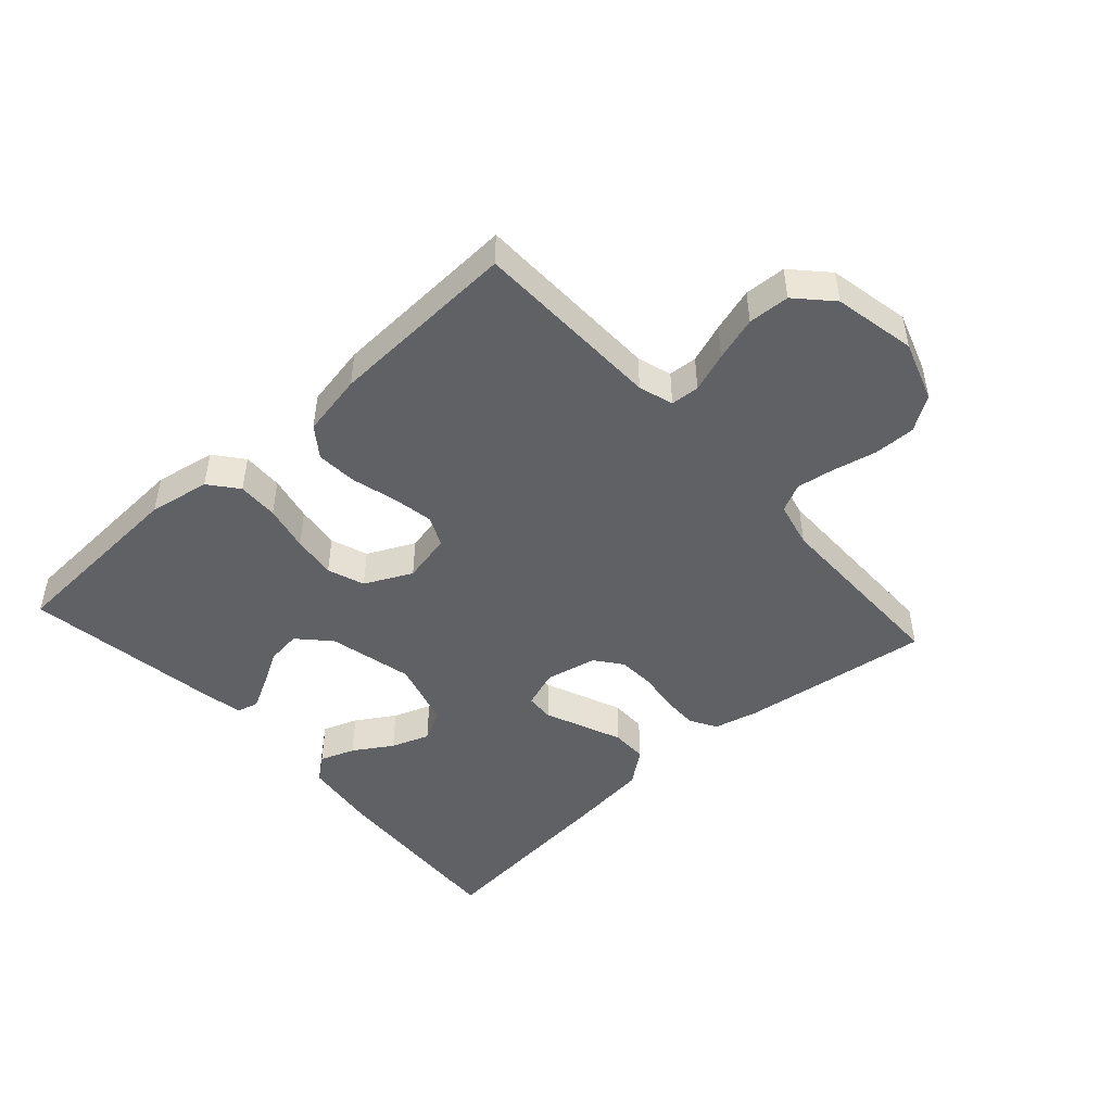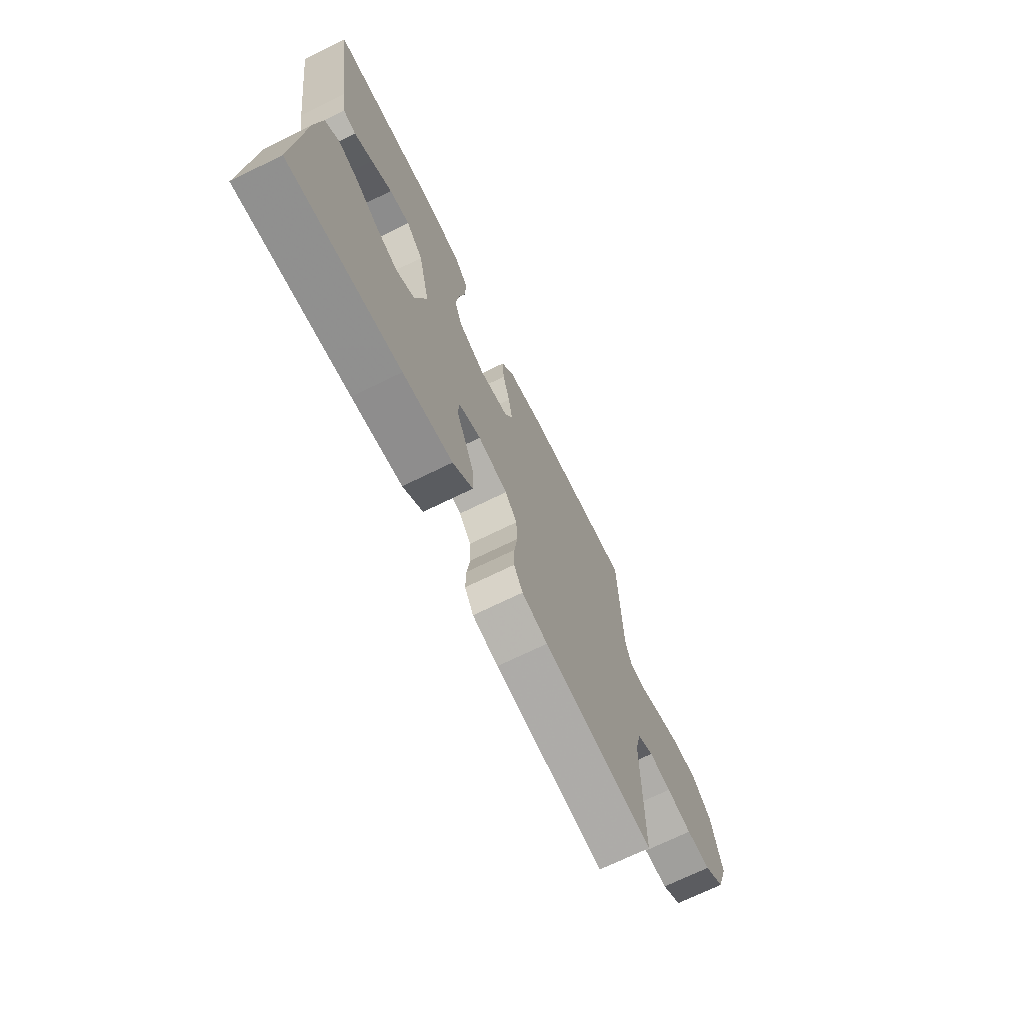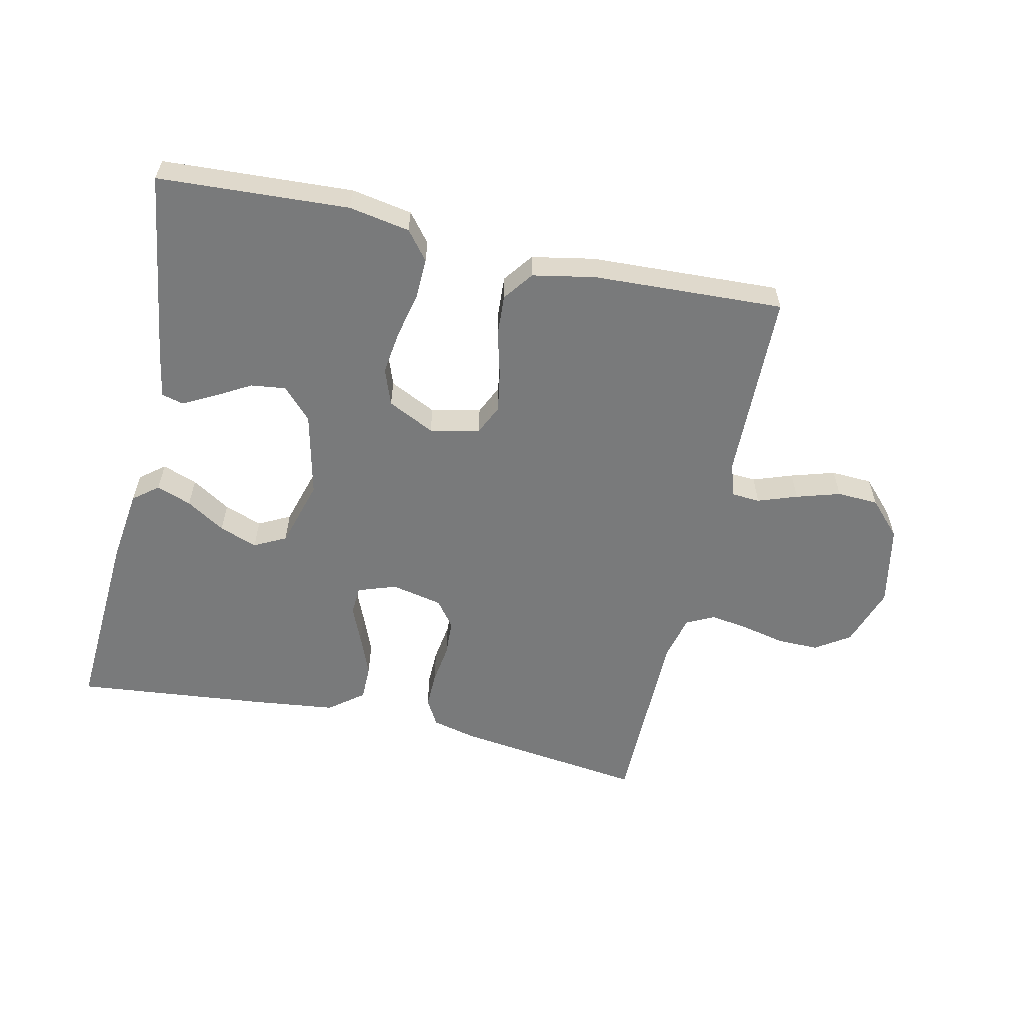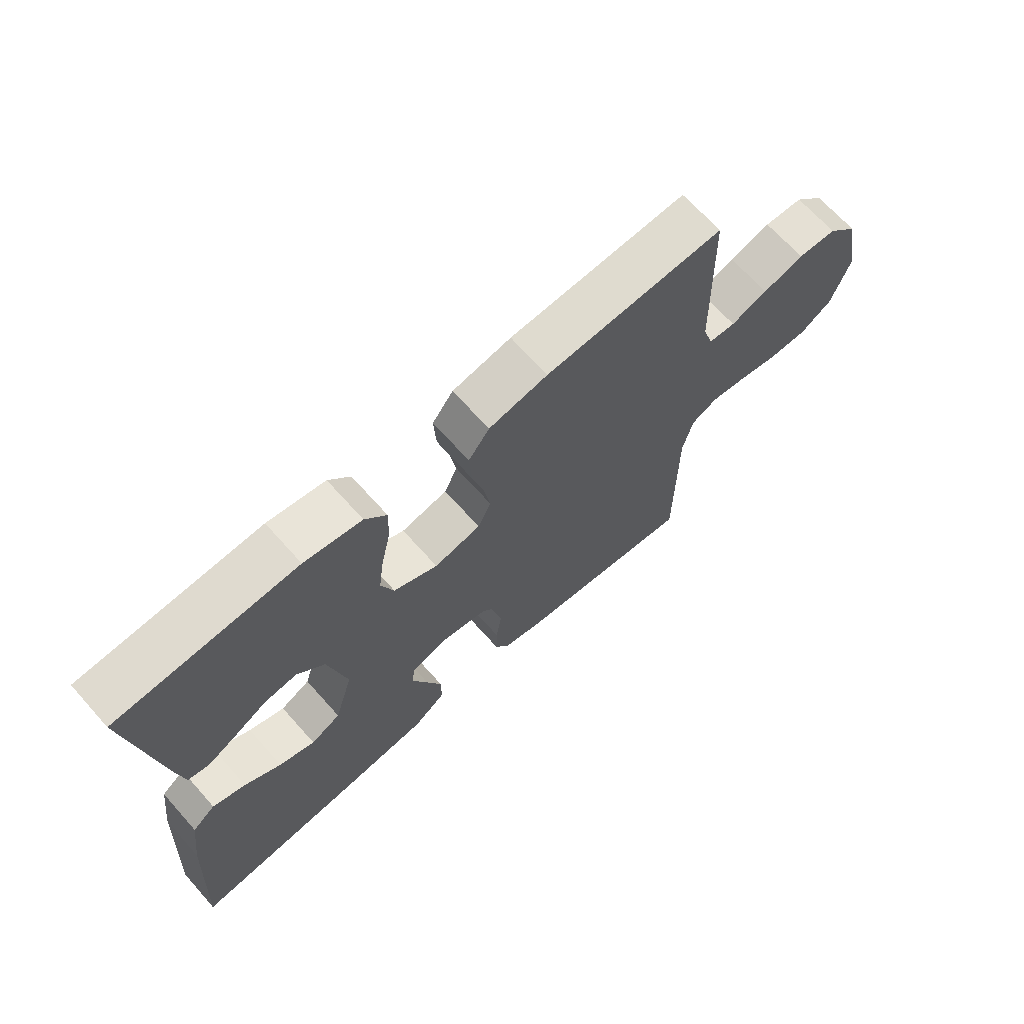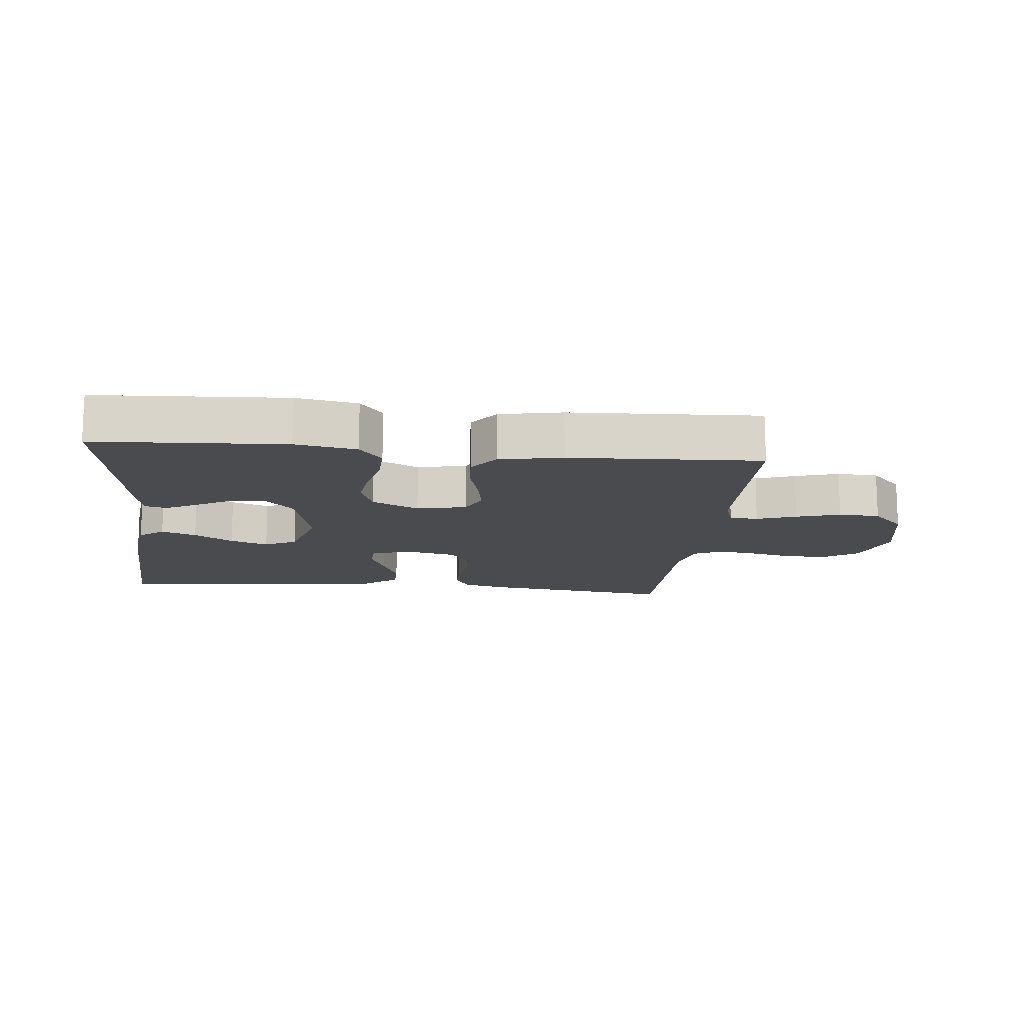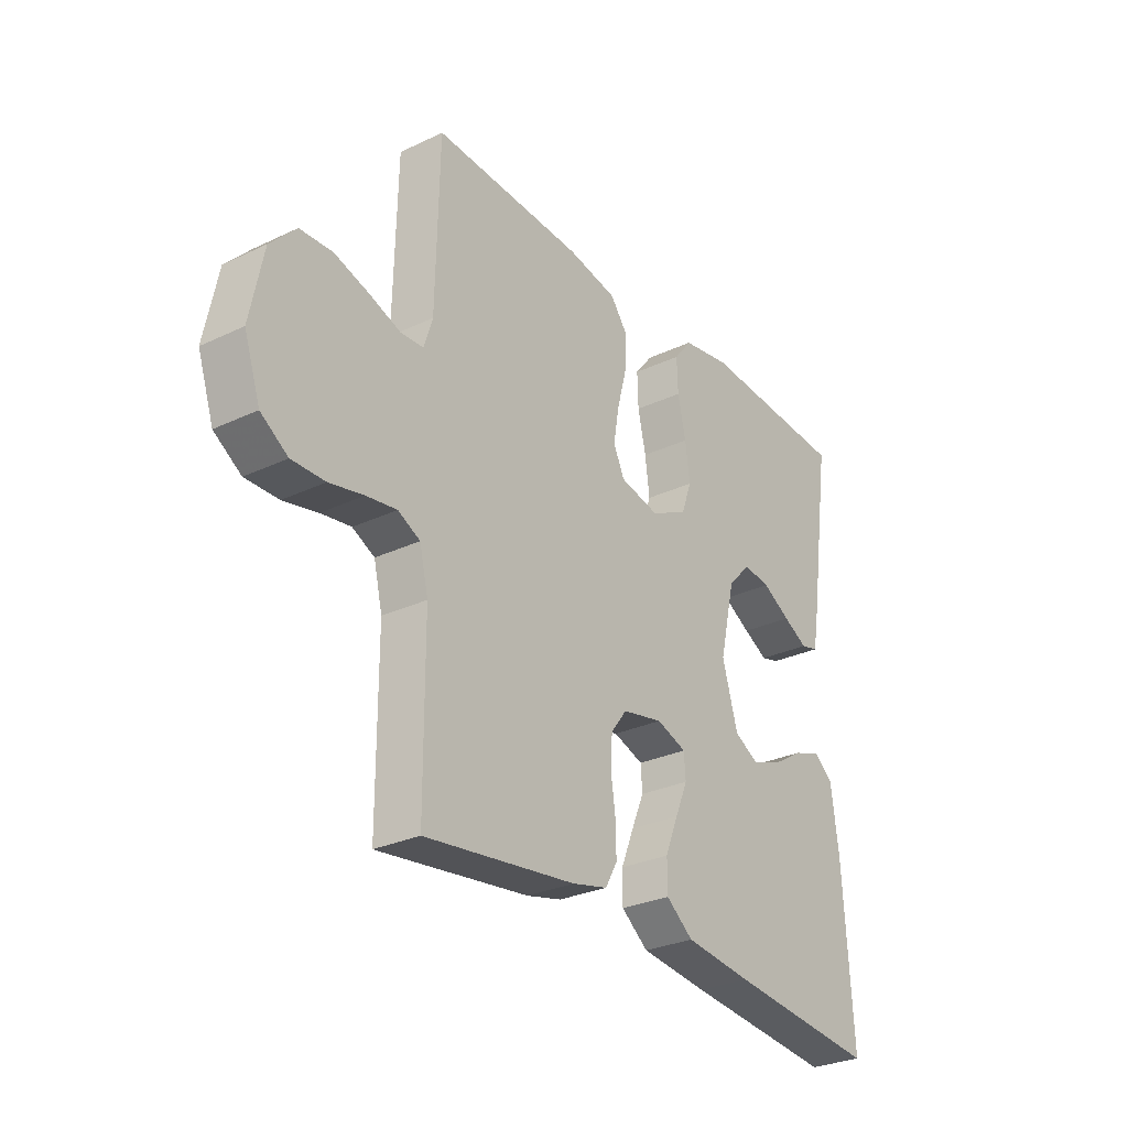
<metadata>
{"format":"obj","ext":"obj","renderer":"f3d","projection":"perspective","resolution":1024,"background":"white","views":[{"elev":-47.0,"azim":42.0,"up":"+Y"},{"elev":-70.5,"azim":-63.8,"up":"+Z"},{"elev":-58.0,"azim":-12.6,"up":"+Y"},{"elev":67.9,"azim":-41.8,"up":"+Z"},{"elev":-14.0,"azim":-5.9,"up":"+Y"},{"elev":-28.9,"azim":125.2,"up":"+Z"}]}
</metadata>
<code>
v -0.5 0.07 -0.5
v -0.482 0.07 -0.2
v -0.467 0.07 -0.084
v -0.428 0.07 -0.053
v -0.373 0.07 -0.073
v -0.312 0.07 -0.111
v -0.252 0.07 -0.133
v -0.202 0.07 -0.107
v -0.171 0.07 0
v -0.202 0.07 0.133
v -0.248 0.07 0.182
v -0.303 0.07 0.175
v -0.359 0.07 0.143
v -0.408 0.07 0.117
v -0.443 0.07 0.126
v -0.456 0.07 0.2
v -0.5 0.07 0.5
v -0.2 0.07 0.517
v -0.104 0.07 0.5
v -0.068 0.07 0.455
v -0.07 0.07 0.391
v -0.086 0.07 0.319
v -0.095 0.07 0.25
v -0.074 0.07 0.192
v 0 0.07 0.156
v 0.078 0.07 0.173
v 0.1 0.07 0.22
v 0.089 0.07 0.284
v 0.07 0.07 0.355
v 0.066 0.07 0.42
v 0.101 0.07 0.467
v 0.2 0.07 0.486
v 0.5 0.07 0.5
v 0.507 0.07 0.2
v 0.524 0.07 0.146
v 0.569 0.07 0.143
v 0.631 0.07 0.165
v 0.7 0.07 0.186
v 0.765 0.07 0.183
v 0.816 0.07 0.129
v 0.842 0.07 0
v 0.81 0.07 -0.095
v 0.756 0.07 -0.131
v 0.69 0.07 -0.13
v 0.622 0.07 -0.115
v 0.562 0.07 -0.106
v 0.518 0.07 -0.128
v 0.501 0.07 -0.2
v 0.5 0.07 -0.5
v 0.2 0.07 -0.461
v 0.13 0.07 -0.444
v 0.106 0.07 -0.402
v 0.107 0.07 -0.345
v 0.116 0.07 -0.282
v 0.113 0.07 -0.224
v 0.081 0.07 -0.182
v 0 0.07 -0.165
v -0.06 0.07 -0.186
v -0.063 0.07 -0.231
v -0.038 0.07 -0.29
v -0.012 0.07 -0.354
v -0.012 0.07 -0.411
v -0.066 0.07 -0.453
v -0.2 0.07 -0.469
v -0.5 0 -0.5
v -0.482 0 -0.2
v -0.467 0 -0.084
v -0.428 0 -0.053
v -0.373 0 -0.073
v -0.312 0 -0.111
v -0.252 0 -0.133
v -0.202 0 -0.107
v -0.171 0 0
v -0.202 0 0.133
v -0.248 0 0.182
v -0.303 0 0.175
v -0.359 0 0.143
v -0.408 0 0.117
v -0.443 0 0.126
v -0.456 0 0.2
v -0.5 0 0.5
v -0.2 0 0.517
v -0.104 0 0.5
v -0.068 0 0.455
v -0.07 0 0.391
v -0.086 0 0.319
v -0.095 0 0.25
v -0.074 0 0.192
v 0 0 0.156
v 0.078 0 0.173
v 0.1 0 0.22
v 0.089 0 0.284
v 0.07 0 0.355
v 0.066 0 0.42
v 0.101 0 0.467
v 0.2 0 0.486
v 0.5 0 0.5
v 0.507 0 0.2
v 0.524 0 0.146
v 0.569 0 0.143
v 0.631 0 0.165
v 0.7 0 0.186
v 0.765 0 0.183
v 0.816 0 0.129
v 0.842 0 0
v 0.81 0 -0.095
v 0.756 0 -0.131
v 0.69 0 -0.13
v 0.622 0 -0.115
v 0.562 0 -0.106
v 0.518 0 -0.128
v 0.501 0 -0.2
v 0.5 0 -0.5
v 0.2 0 -0.461
v 0.13 0 -0.444
v 0.106 0 -0.402
v 0.107 0 -0.345
v 0.116 0 -0.282
v 0.113 0 -0.224
v 0.081 0 -0.182
v 0 0 -0.165
v -0.06 0 -0.186
v -0.063 0 -0.231
v -0.038 0 -0.29
v -0.012 0 -0.354
v -0.012 0 -0.411
v -0.066 0 -0.453
v -0.2 0 -0.469
f 59 60 61 62
f 59 62 63 64
f 51 52 53 54
f 51 54 55
f 48 49 50 51
f 47 48 51 55
f 46 47 55 56
f 42 43 44 45
f 42 45 46
f 41 42 46
f 36 37 38 39
f 36 39 40 41
f 31 32 33 34
f 31 34 35
f 28 29 30 31
f 27 28 31 35
f 26 27 35
f 25 26 35 36
f 19 20 21 22
f 19 22 23
f 18 19 23
f 17 18 23 24
f 12 13 14 15
f 12 15 16 17
f 3 4 5 6
f 3 6 7
f 2 3 7
f 1 2 7
f 58 59 64 1
f 41 46 56 57
f 25 36 41 57
f 24 25 57 58
f 11 12 17
f 10 11 17 24
f 9 10 24 58
f 58 1 7 8
f 8 9 58
f 126 125 124 123
f 128 127 126 123
f 118 117 116 115
f 119 118 115
f 115 114 113 112
f 119 115 112 111
f 120 119 111 110
f 109 108 107 106
f 110 109 106
f 110 106 105
f 103 102 101 100
f 105 104 103 100
f 98 97 96 95
f 99 98 95
f 95 94 93 92
f 99 95 92 91
f 99 91 90
f 100 99 90 89
f 86 85 84 83
f 87 86 83
f 87 83 82
f 88 87 82 81
f 79 78 77 76
f 81 80 79 76
f 70 69 68 67
f 71 70 67
f 71 67 66
f 71 66 65
f 65 128 123 122
f 121 120 110 105
f 121 105 100 89
f 122 121 89 88
f 81 76 75
f 88 81 75 74
f 122 88 74 73
f 72 71 65 122
f 122 73 72
f 1 65 66 2
f 2 66 67 3
f 3 67 68 4
f 4 68 69 5
f 5 69 70 6
f 6 70 71 7
f 7 71 72 8
f 8 72 73 9
f 9 73 74 10
f 10 74 75 11
f 11 75 76 12
f 12 76 77 13
f 13 77 78 14
f 14 78 79 15
f 15 79 80 16
f 16 80 81 17
f 17 81 82 18
f 18 82 83 19
f 19 83 84 20
f 20 84 85 21
f 21 85 86 22
f 22 86 87 23
f 23 87 88 24
f 24 88 89 25
f 25 89 90 26
f 26 90 91 27
f 27 91 92 28
f 28 92 93 29
f 29 93 94 30
f 30 94 95 31
f 31 95 96 32
f 32 96 97 33
f 33 97 98 34
f 34 98 99 35
f 35 99 100 36
f 36 100 101 37
f 37 101 102 38
f 38 102 103 39
f 39 103 104 40
f 40 104 105 41
f 41 105 106 42
f 42 106 107 43
f 43 107 108 44
f 44 108 109 45
f 45 109 110 46
f 46 110 111 47
f 47 111 112 48
f 48 112 113 49
f 49 113 114 50
f 50 114 115 51
f 51 115 116 52
f 52 116 117 53
f 53 117 118 54
f 54 118 119 55
f 55 119 120 56
f 56 120 121 57
f 57 121 122 58
f 58 122 123 59
f 59 123 124 60
f 60 124 125 61
f 61 125 126 62
f 62 126 127 63
f 63 127 128 64
f 64 128 65 1

</code>
